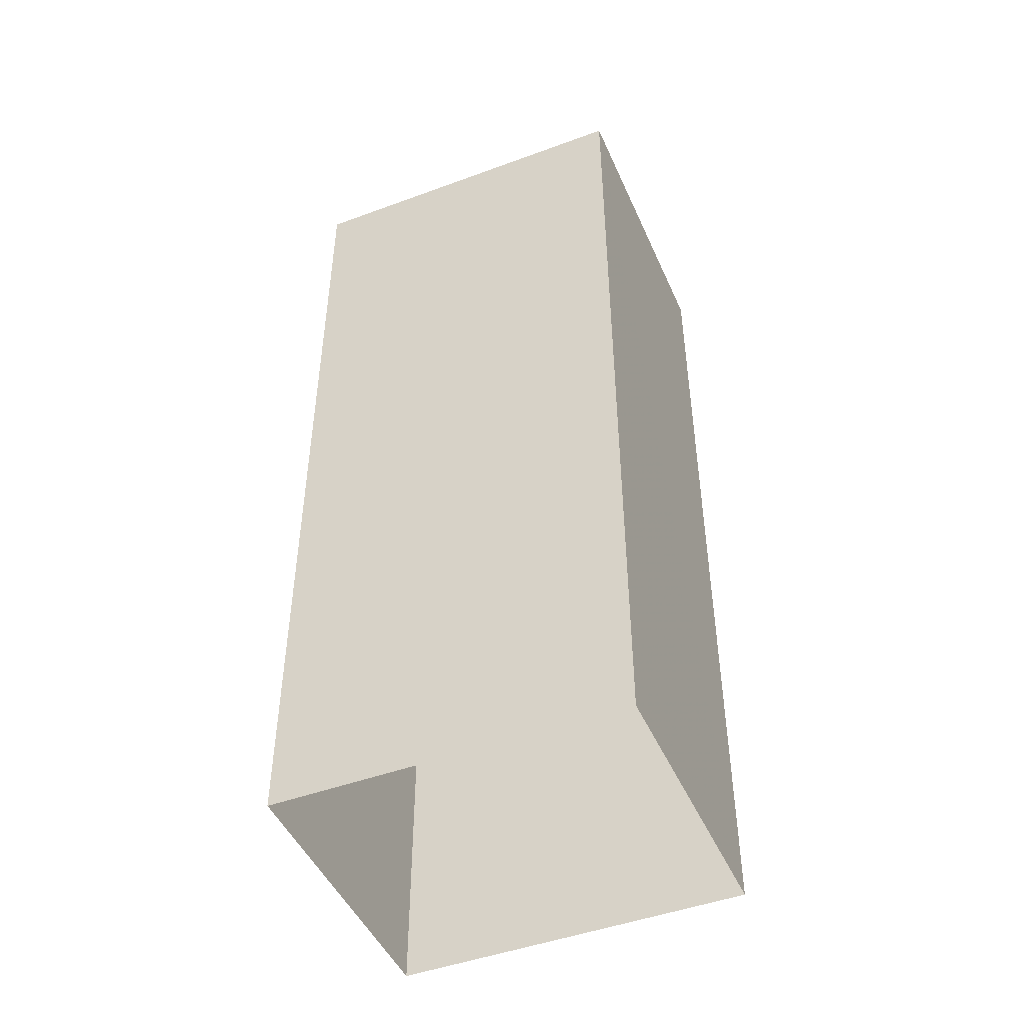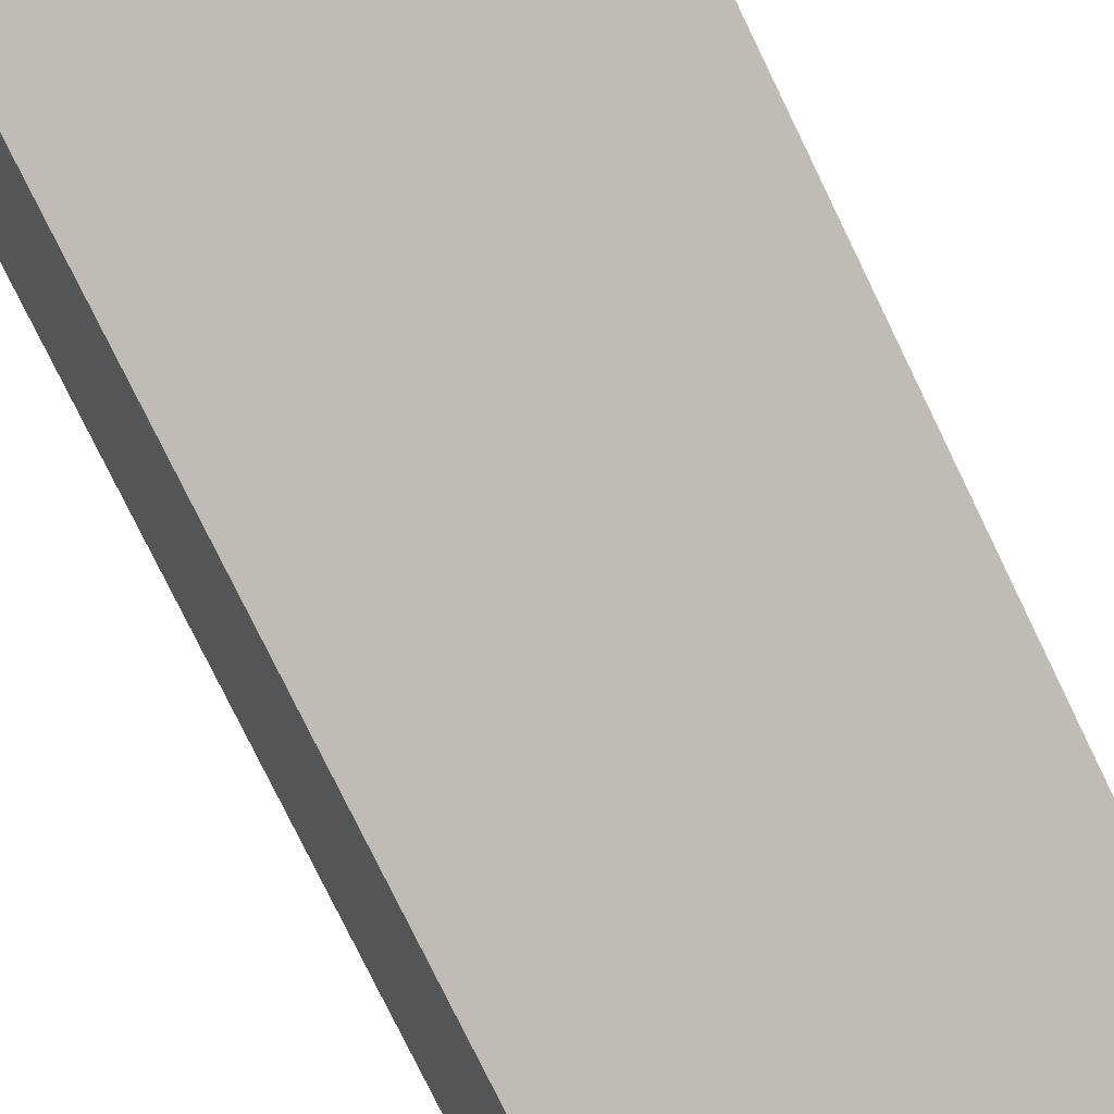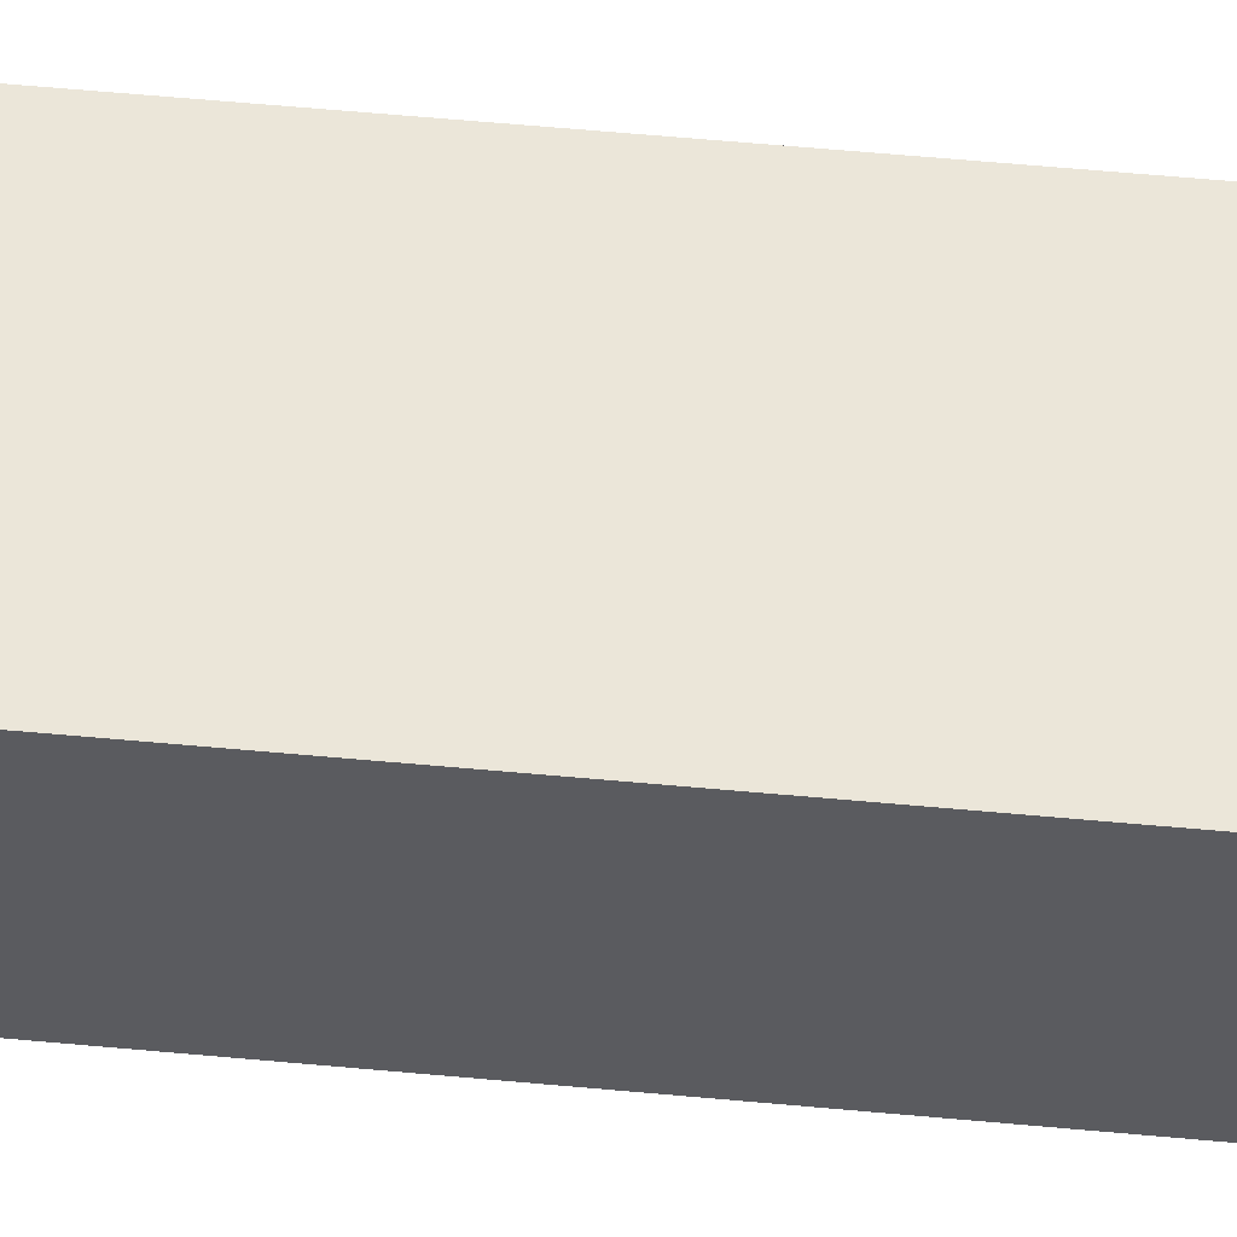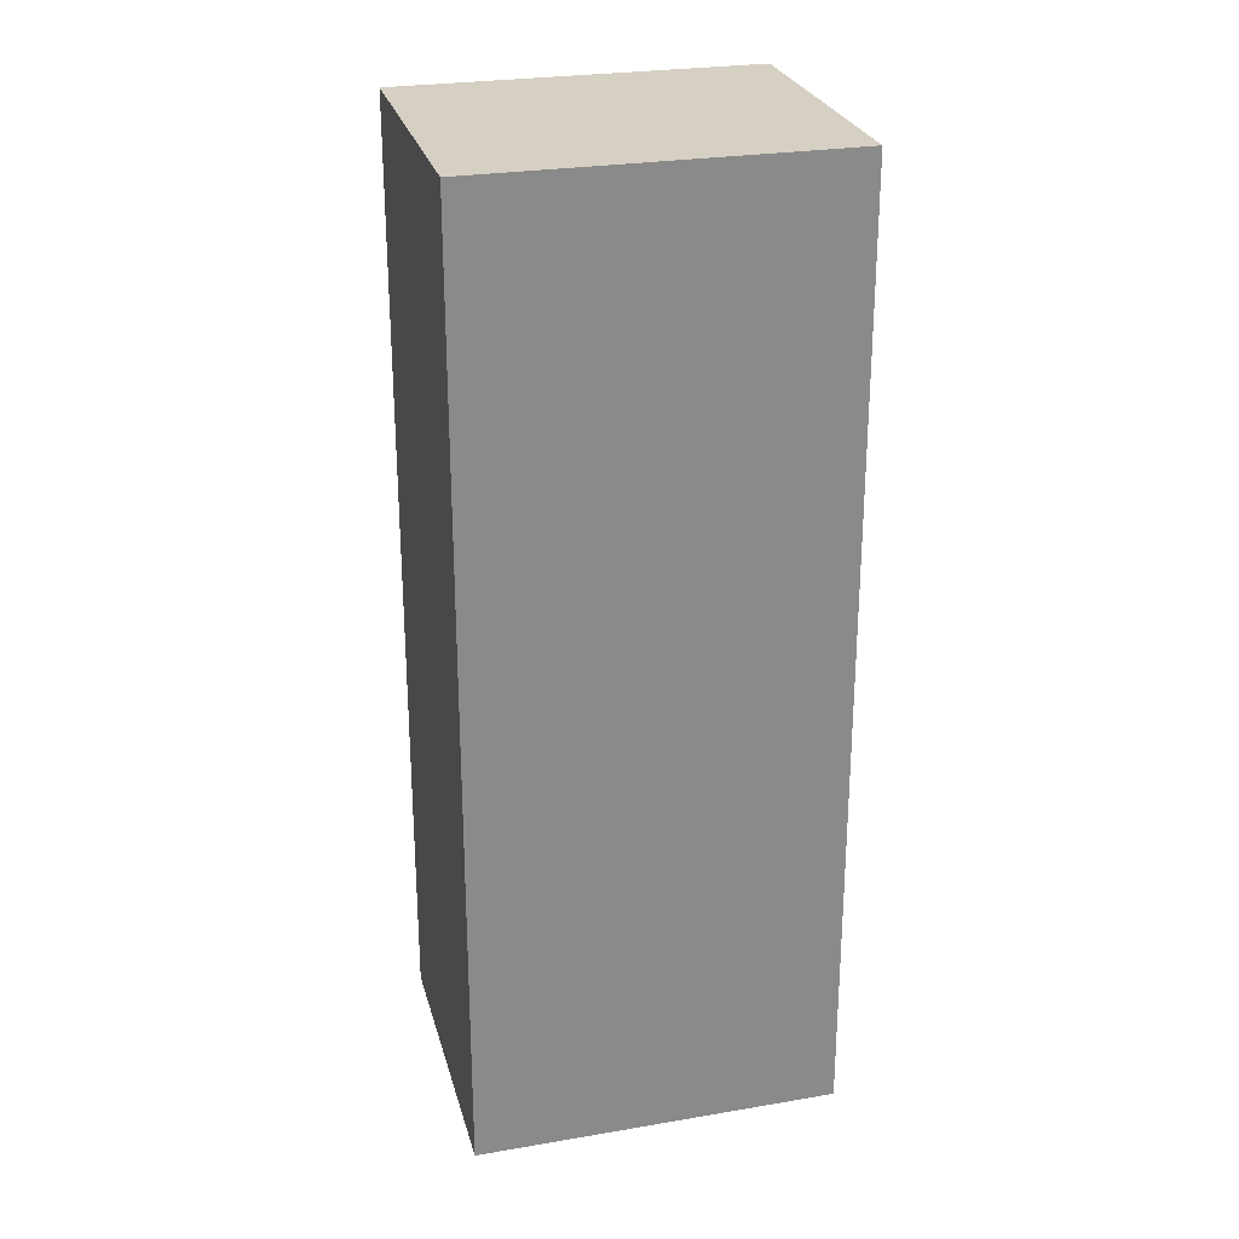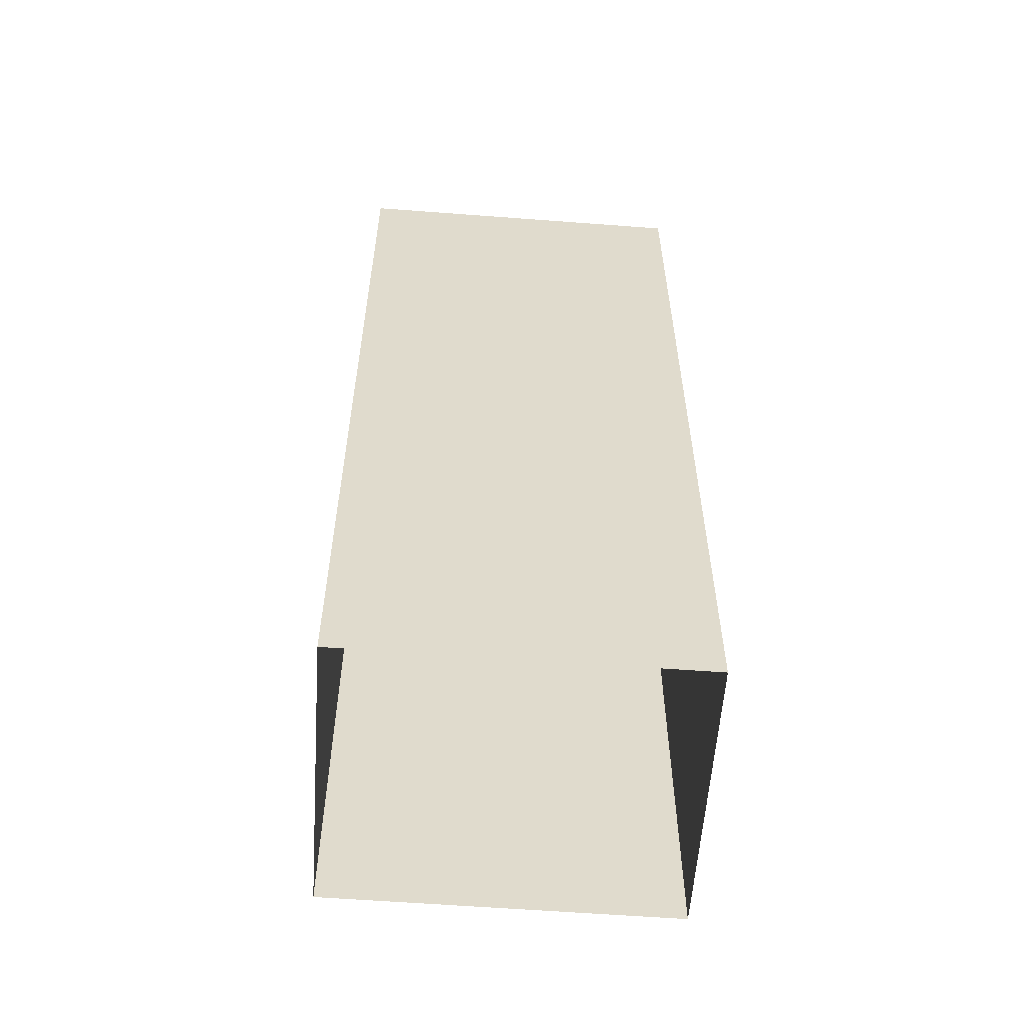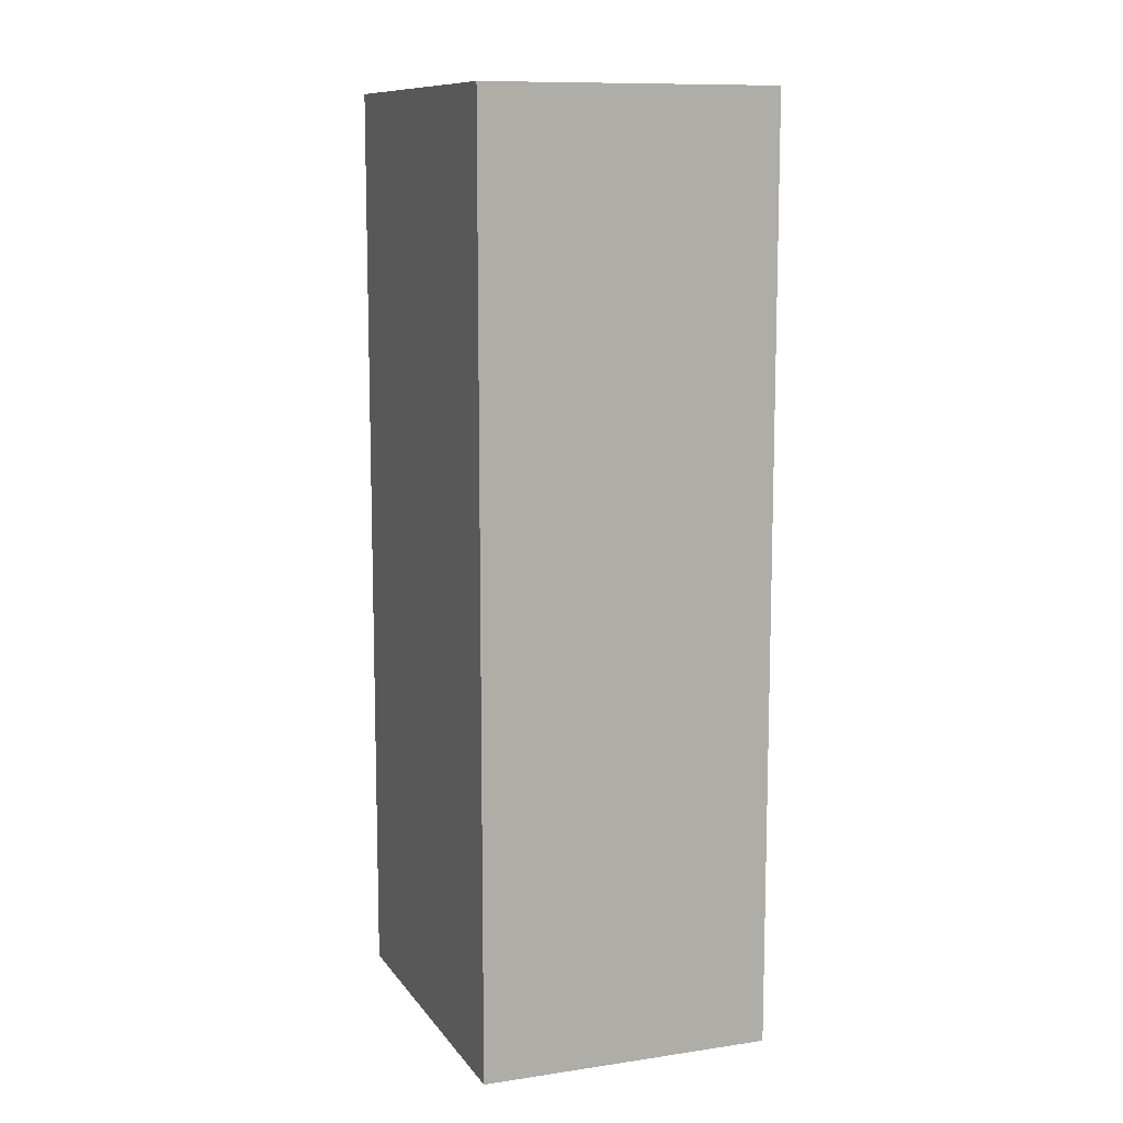
<metadata>
{"format":"obj","ext":"obj","renderer":"f3d","projection":"perspective","resolution":1024,"background":"white","views":[{"elev":-47.4,"azim":7.2,"up":"+Z"},{"elev":-78.3,"azim":-154.0,"up":"+Y"},{"elev":73.0,"azim":-85.1,"up":"+Y"},{"elev":26.4,"azim":149.7,"up":"+Z"},{"elev":-57.4,"azim":-19.9,"up":"+Z"},{"elev":10.7,"azim":-126.4,"up":"+Z"}]}
</metadata>
<code>
v -1.161e+04 -3.395e+04 30.93
v -1.16e+04 -3.395e+04 30.93
v -1.161e+04 -3.395e+04 30.93
v -1.16e+04 -3.395e+04 30.93
v -1.16e+04 -3.395e+04 37.74
v -1.161e+04 -3.395e+04 37.74
v -1.161e+04 -3.395e+04 37.74
v -1.16e+04 -3.395e+04 37.74
f 1 2 3
f 1 4 2
f 5 6 7
f 5 8 6
f 7 1 3
f 7 6 1
f 6 4 1
f 6 8 4
f 5 2 4
f 8 5 4
f 7 3 2
f 5 7 2

</code>
